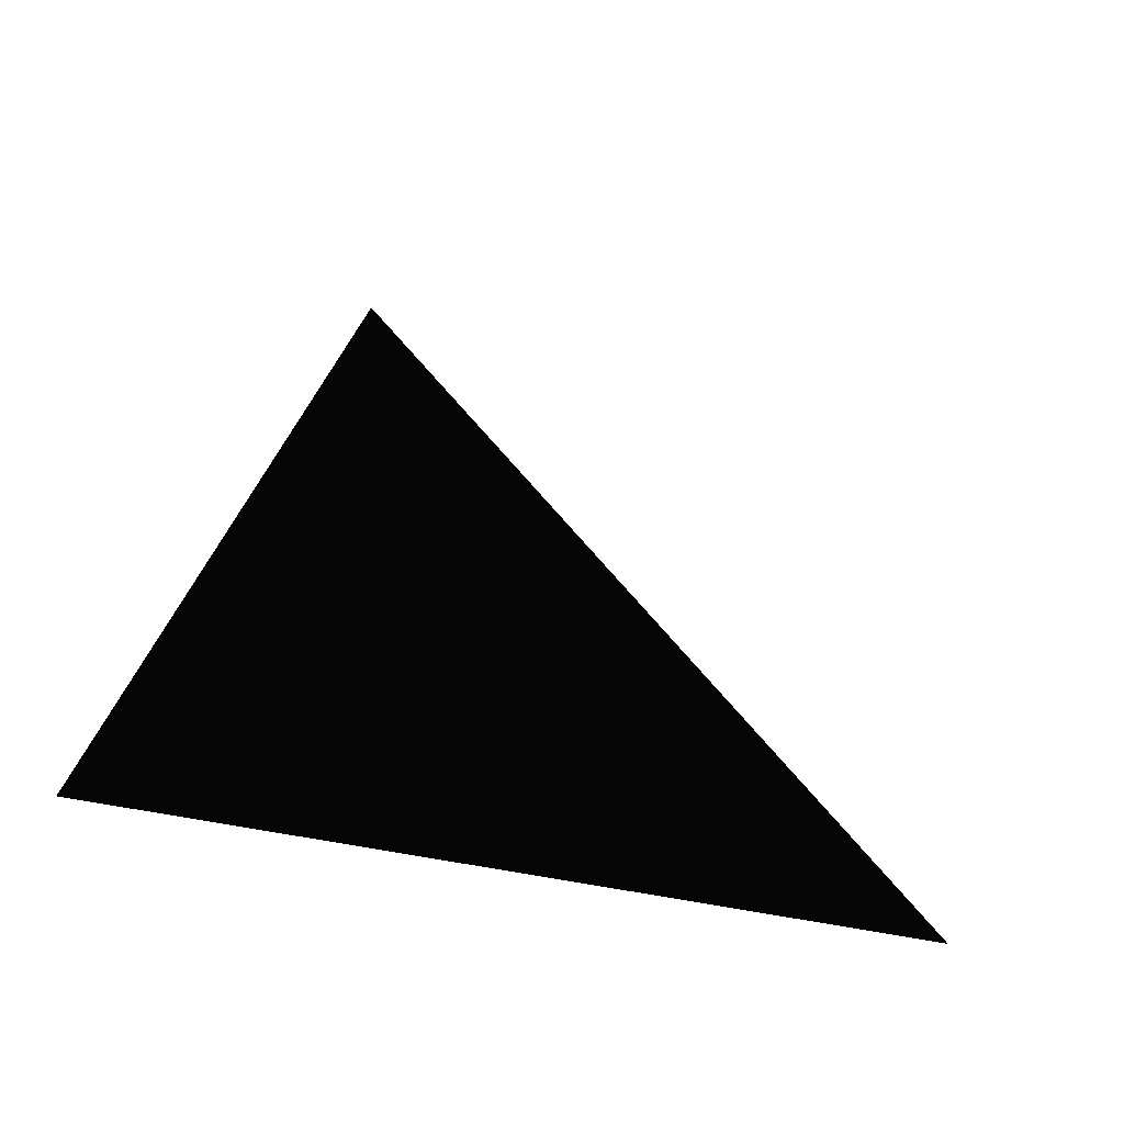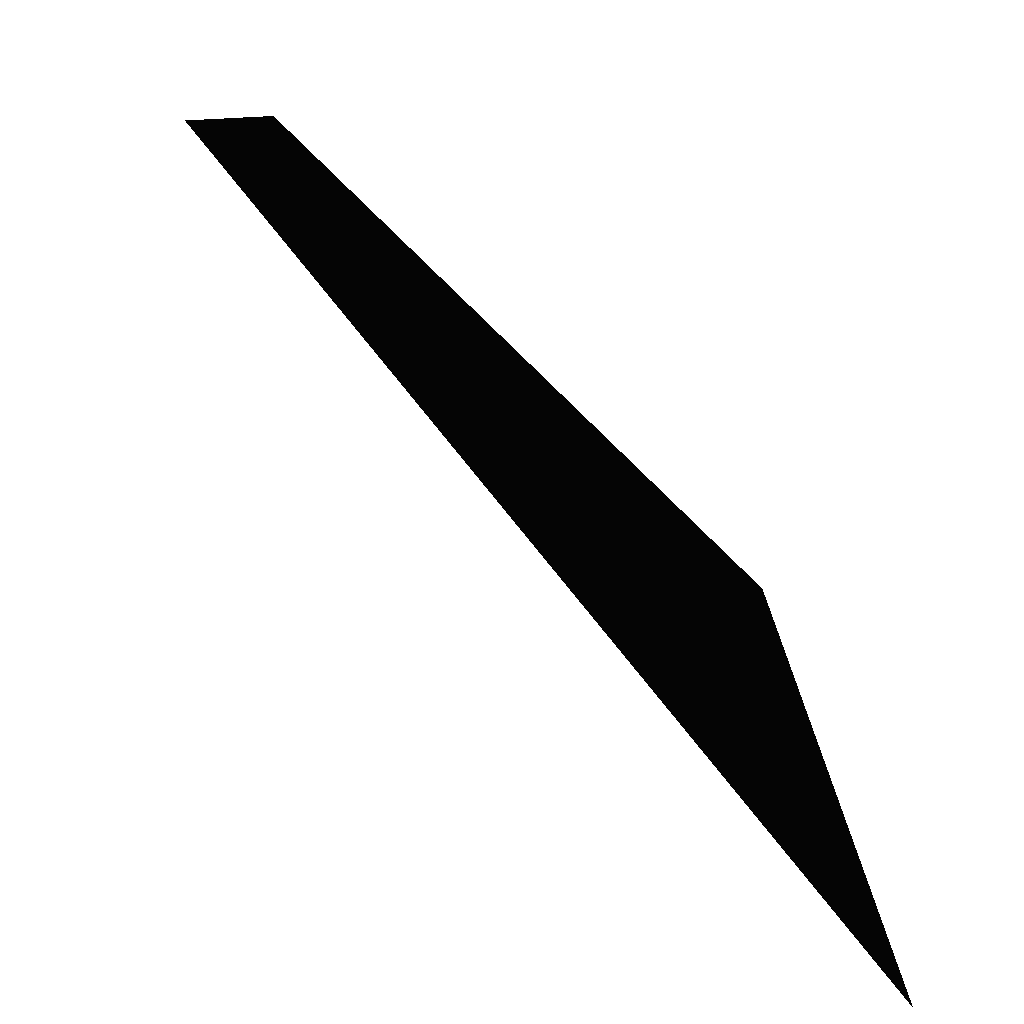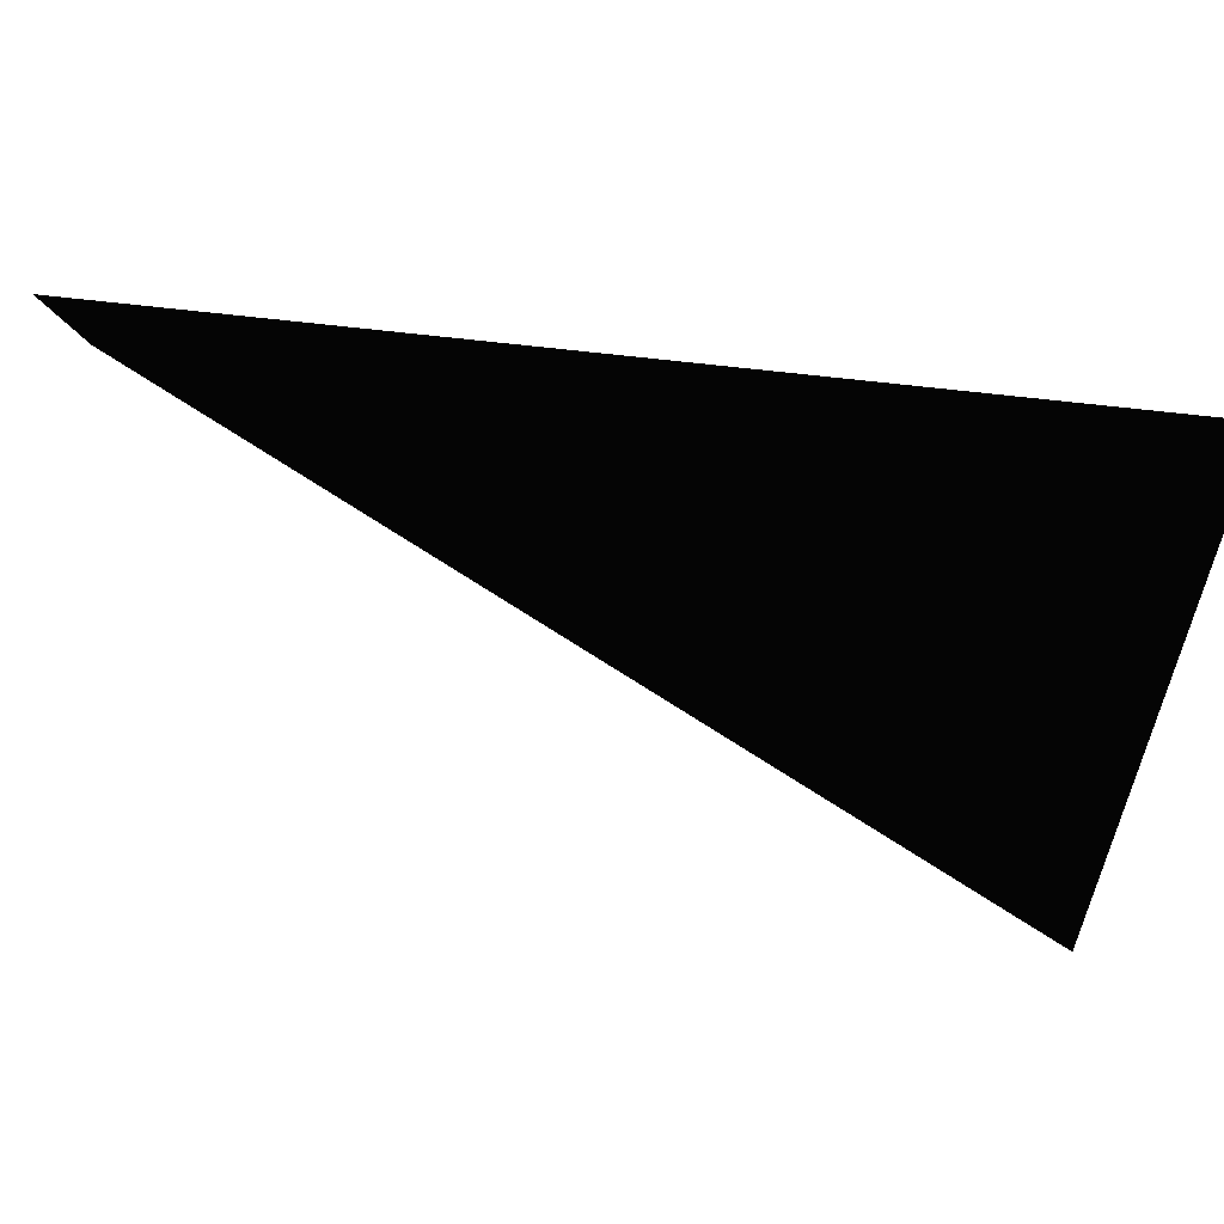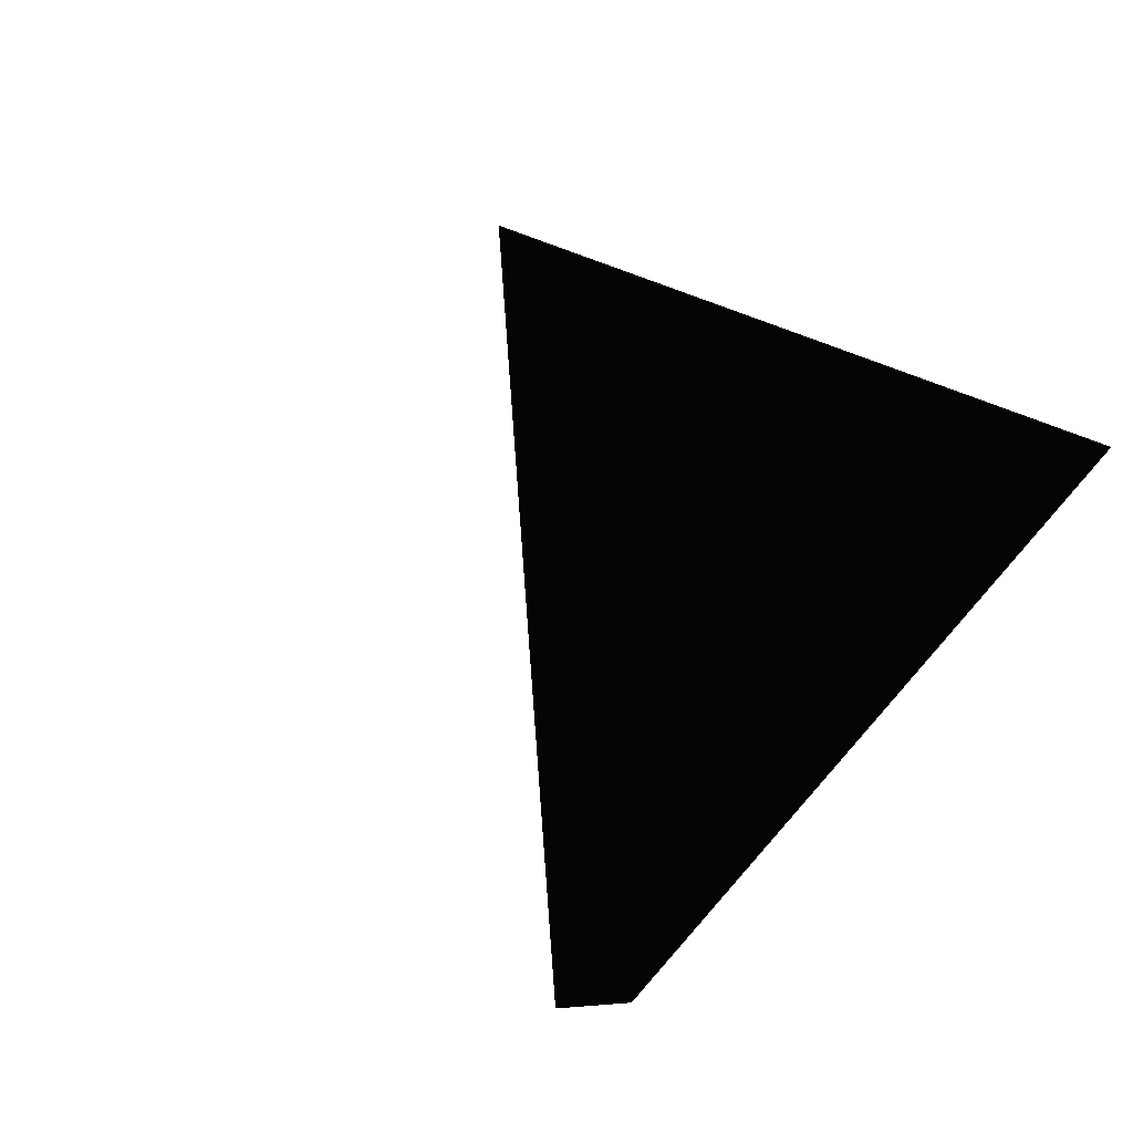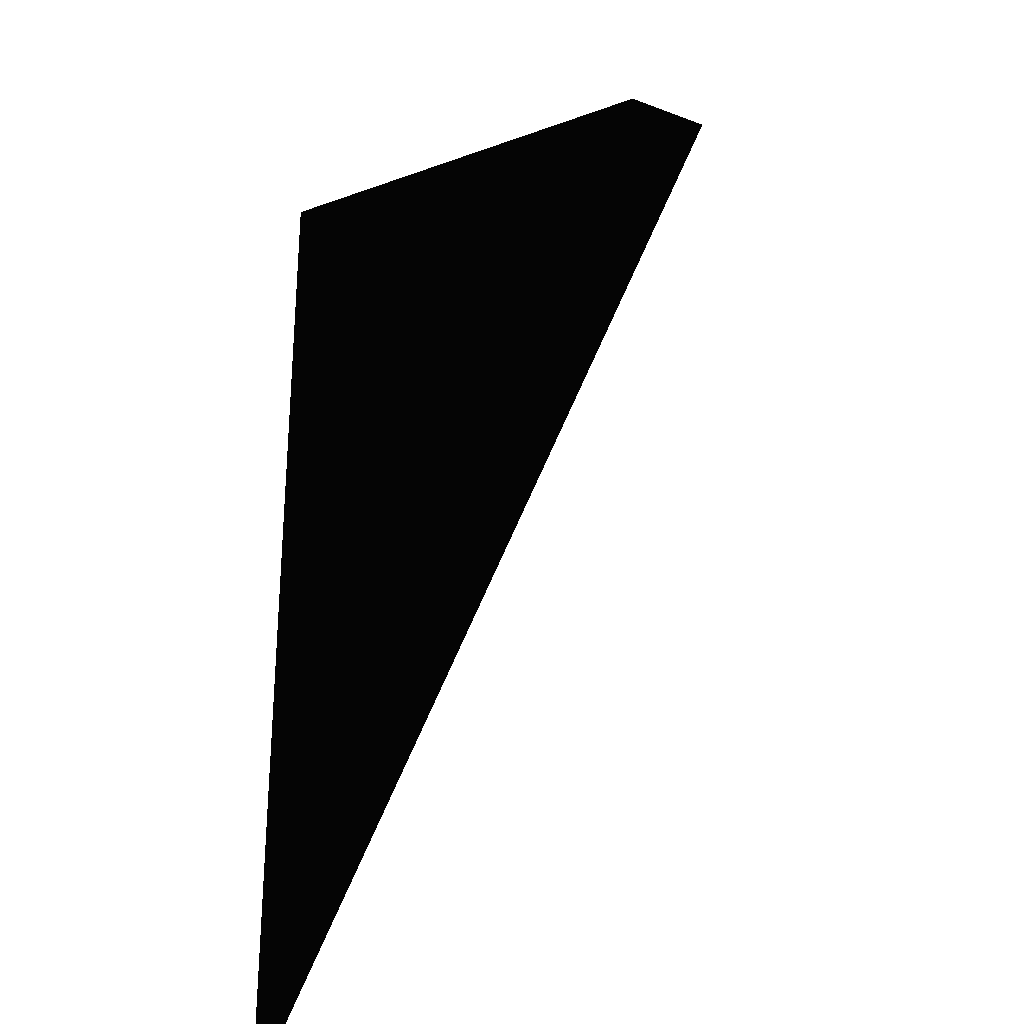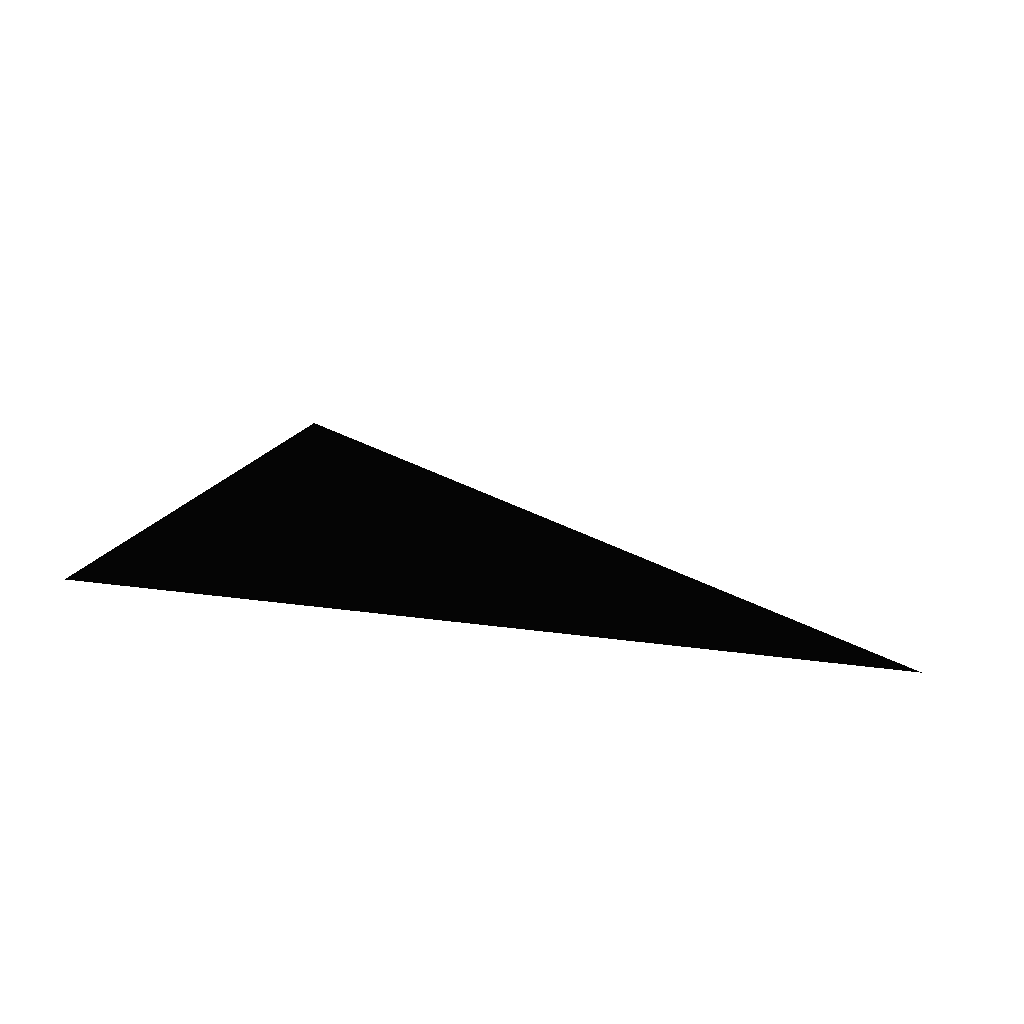
<metadata>
{"format":"stl","ext":"stl","renderer":"f3d","projection":"perspective","resolution":1024,"background":"white","views":[{"elev":39.2,"azim":-82.6,"up":"+Z"},{"elev":-60.8,"azim":137.1,"up":"+Y"},{"elev":63.0,"azim":-166.6,"up":"+Y"},{"elev":49.0,"azim":124.5,"up":"+Z"},{"elev":21.7,"azim":-64.0,"up":"+Y"},{"elev":14.1,"azim":-87.5,"up":"+Z"}]}
</metadata>
<code>
# stl→obj: 4 verts, 4 faces
v -5.677e+14 -2.151e+15 4.037e+15
v 1.294e+15 -4.747e+14 4.037e+15
v -5.677e+14 -2.987e+14 4.222e+15
v 1.452e+15 -5.58e+14 4.158e+15
f 1 2 3
f 2 1 4
f 4 1 3
f 4 3 2

</code>
